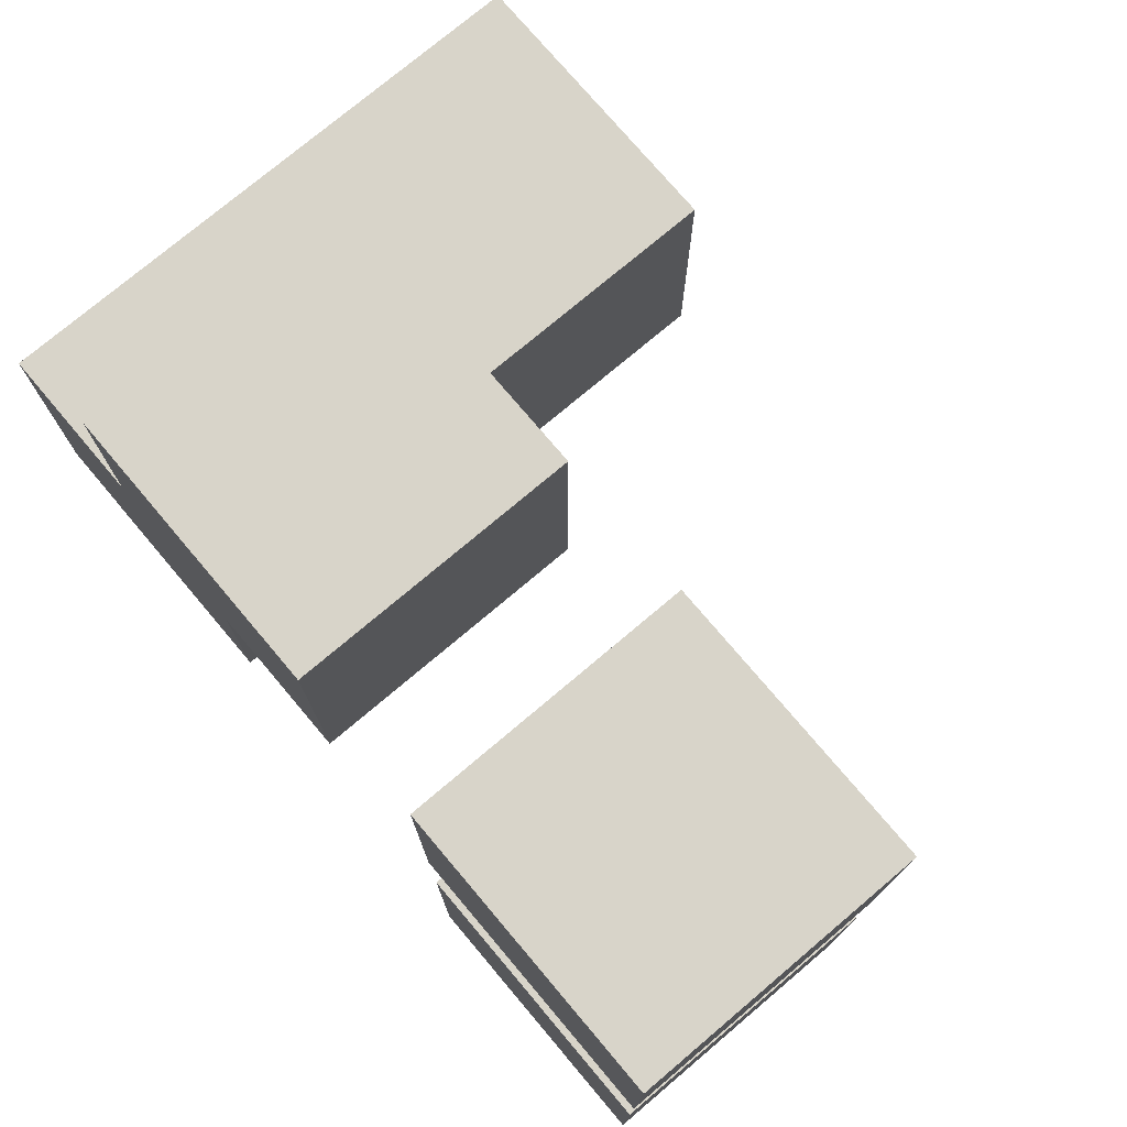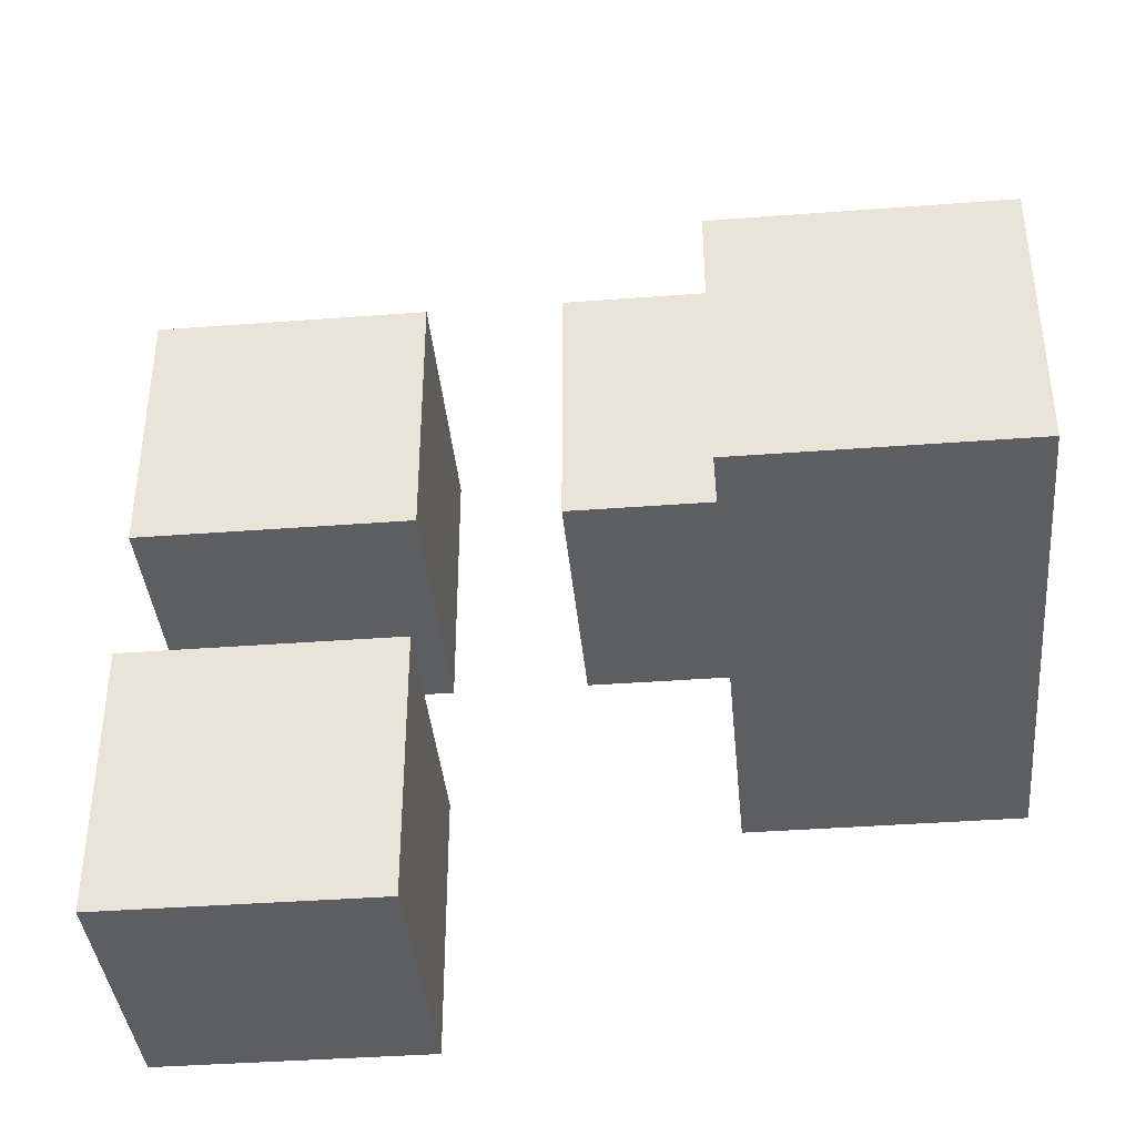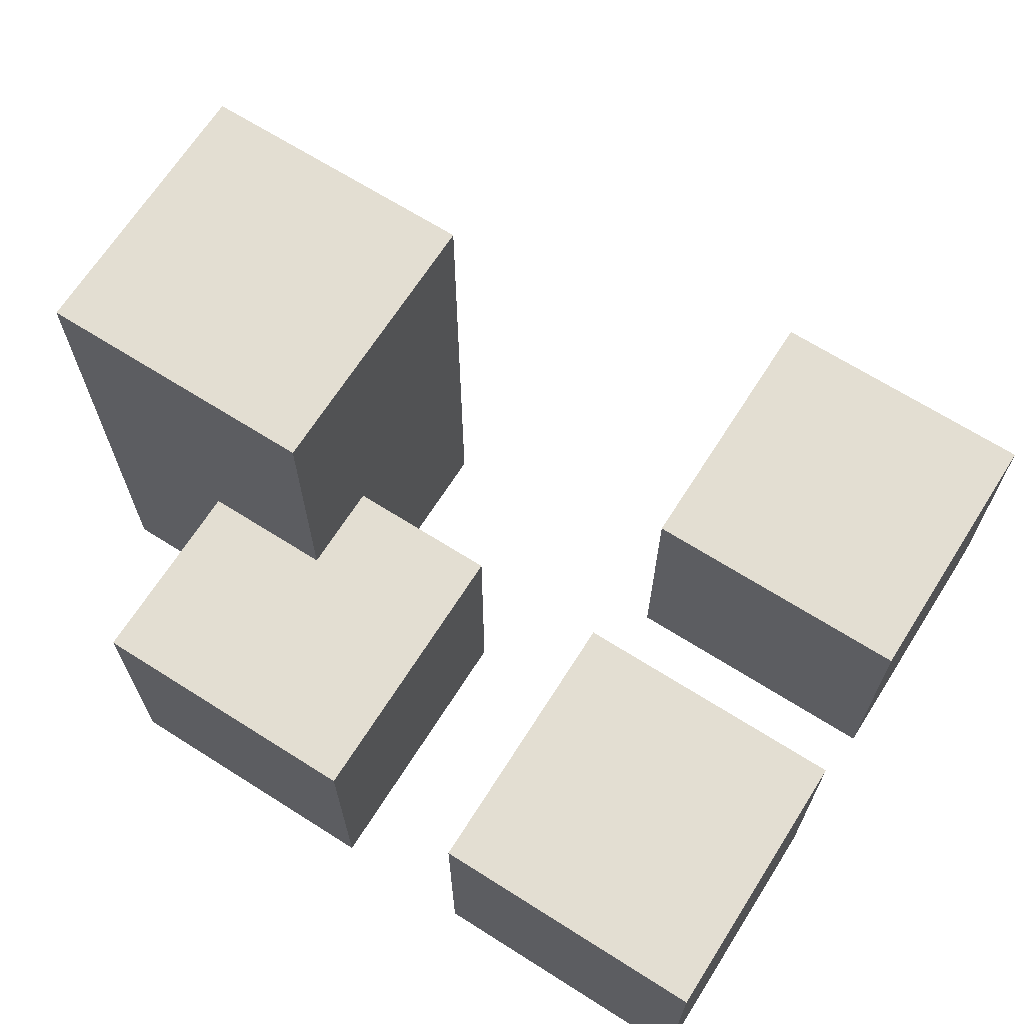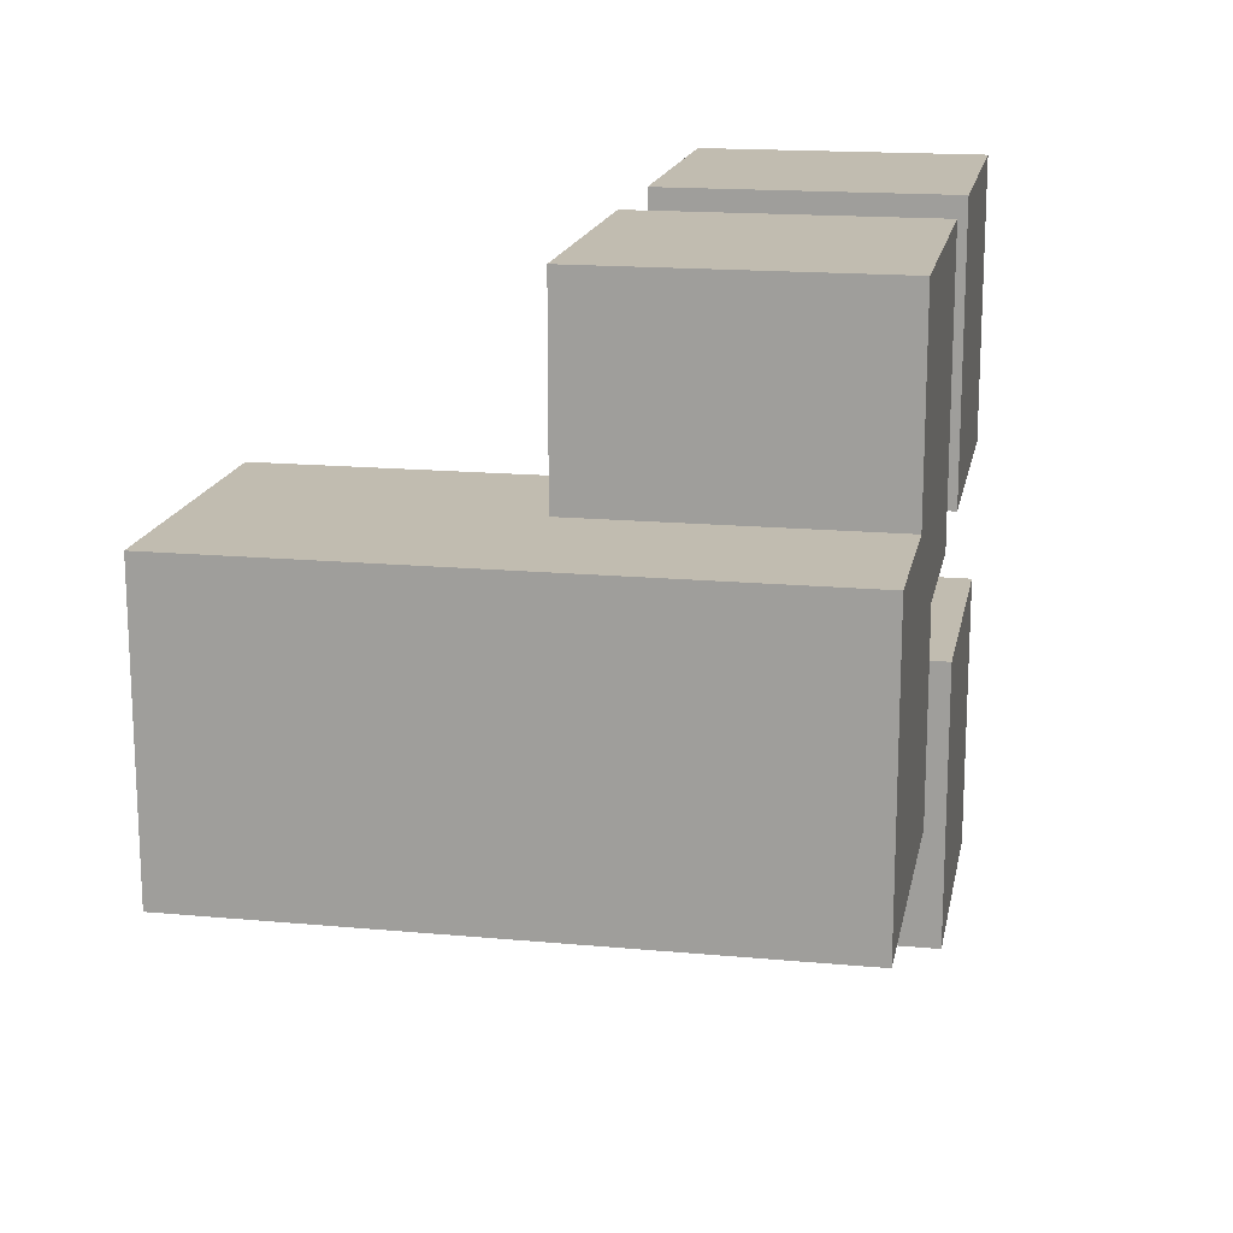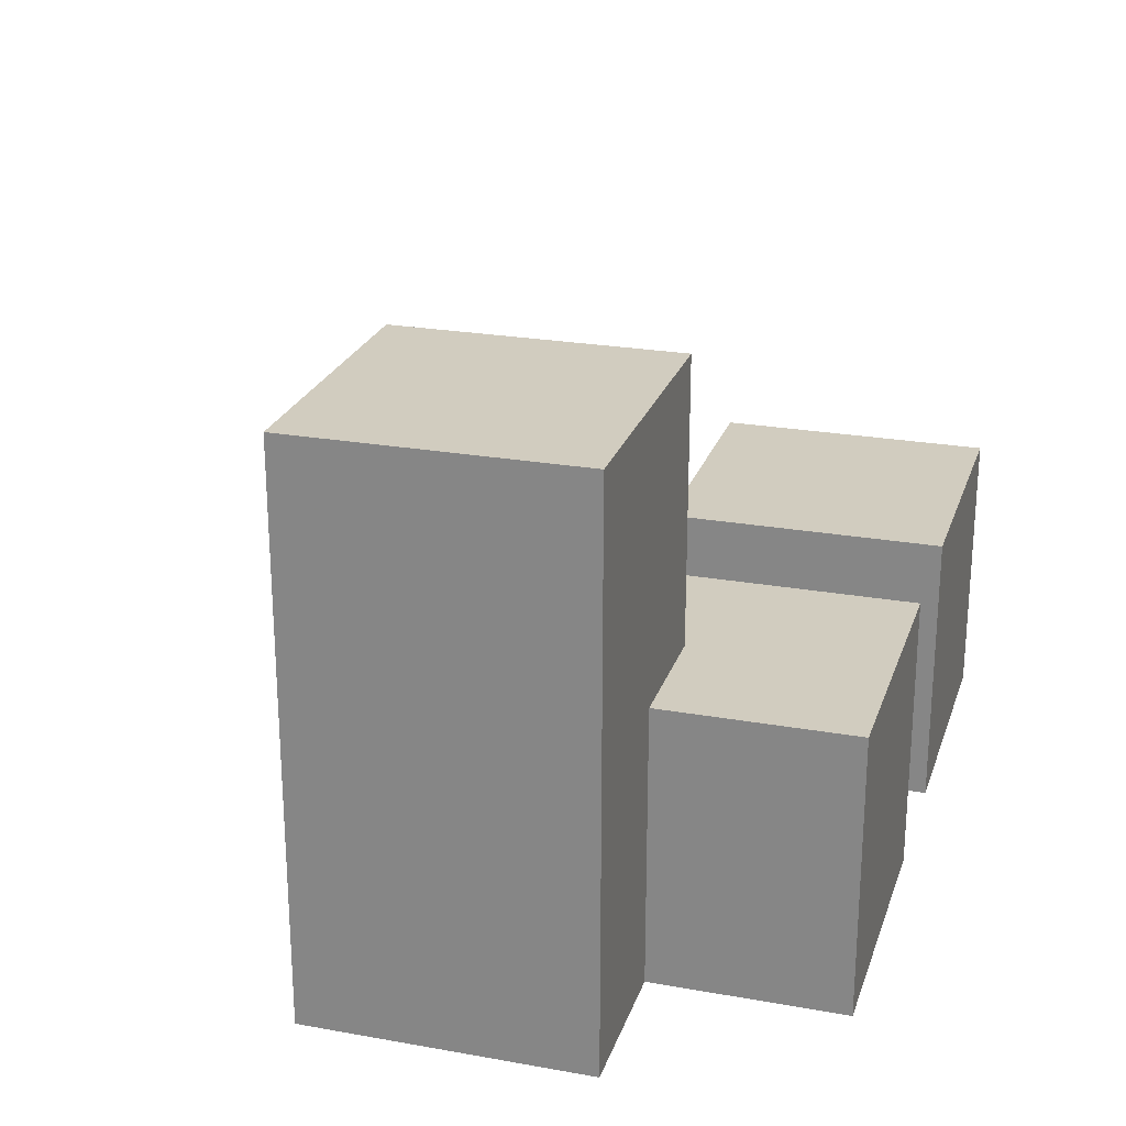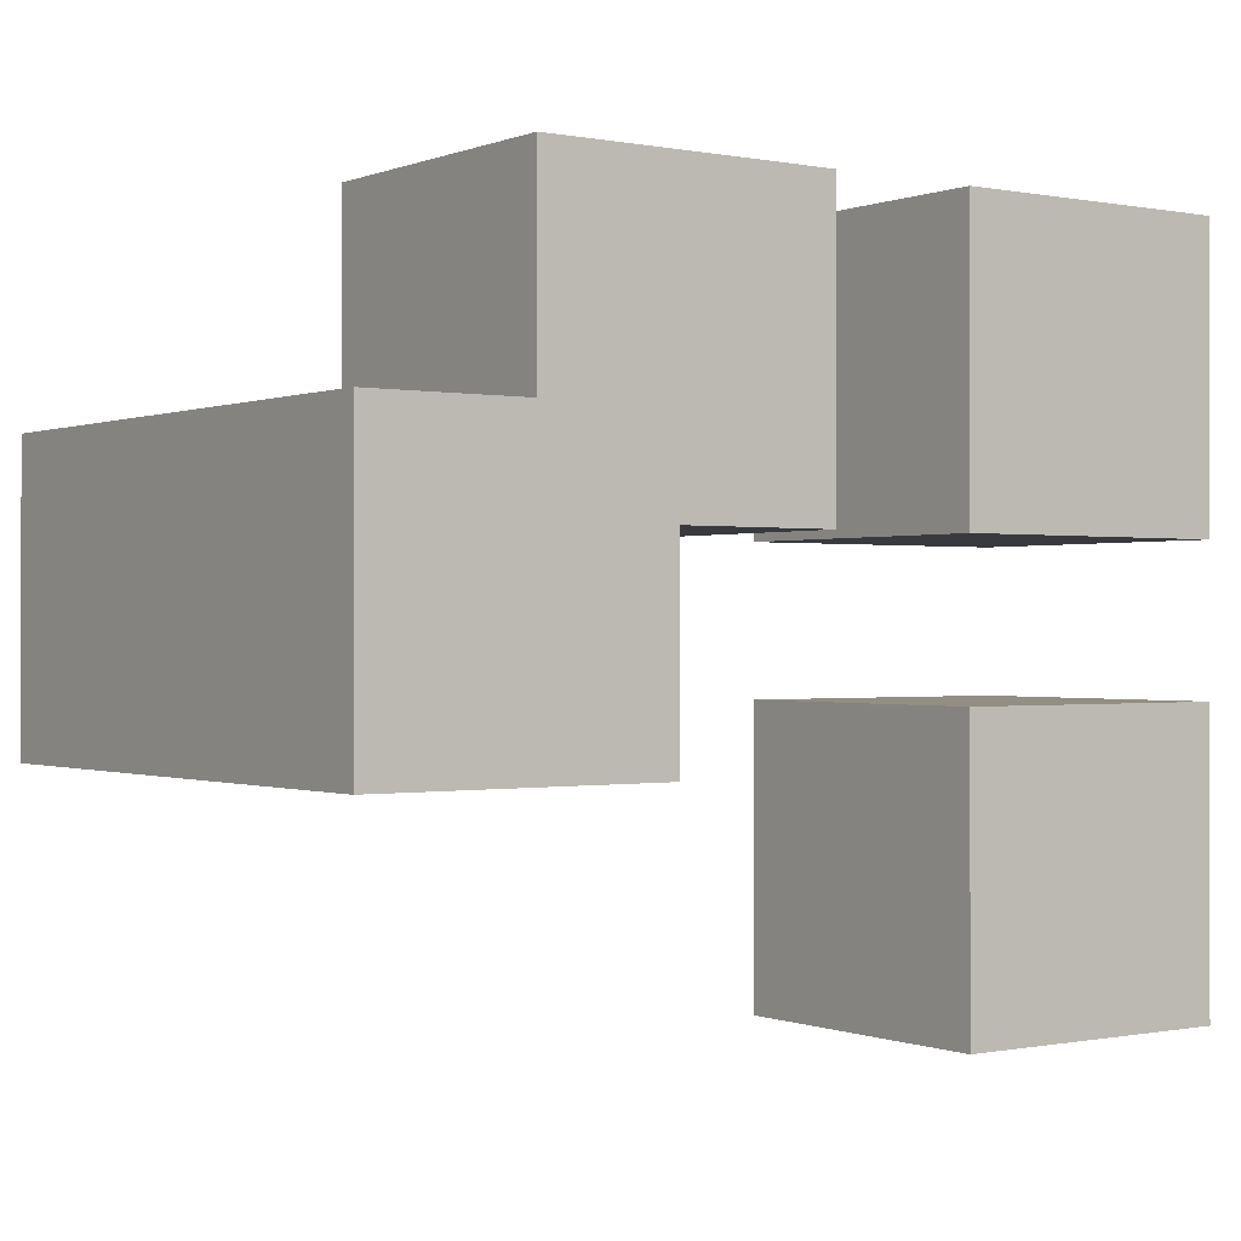
<metadata>
{"format":"obj","ext":"obj","renderer":"f3d","projection":"perspective","resolution":1024,"background":"white","views":[{"elev":75.6,"azim":49.8,"up":"+Z"},{"elev":-39.1,"azim":-174.6,"up":"+Z"},{"elev":67.4,"azim":32.4,"up":"+Y"},{"elev":16.6,"azim":-79.3,"up":"+Z"},{"elev":24.0,"azim":-73.5,"up":"+Y"},{"elev":-0.2,"azim":-35.6,"up":"+Z"}]}
</metadata>
<code>
o Cube
v 1 2 -1
v 1 0 -1
v 1 2 1
v 1 0 1
v -1 2 -1
v -1 0 -1
v -1 2 1
v -1 0 1
f 1 5 7 3
f 4 3 7 8
f 8 7 5 6
f 6 2 4 8
f 2 1 3 4
f 6 5 1 2
o Cube.001
v 1 2 -4
v 1 0 -4
v 1 2 -2
v 1 0 -2
v -1 2 -4
v -1 0 -4
v -1 2 -2
v -1 0 -2
f 9 13 15 11
f 12 11 15 16
f 16 15 13 14
f 14 10 12 16
f 10 9 11 12
f 14 13 9 10
o Cube.002
v -2 2 -1
v -2 0 -1
v -2 2 1
v -2 0 1
v -4 2 -1
v -4 0 -1
v -4 2 1
v -4 0 1
f 17 21 23 19
f 20 19 23 24
f 24 23 21 22
f 22 18 20 24
f 18 17 19 20
f 22 21 17 18
o Cube.003
v -3.084 4 -2.366
v -3.084 0 -2.366
v -3.084 4 -0.3663
v -3.084 0 -0.3663
v -5.084 4 -2.366
v -5.084 0 -2.366
v -5.084 4 -0.3663
v -5.084 0 -0.3663
f 25 29 31 27
f 28 27 31 32
f 32 31 29 30
f 30 26 28 32
f 26 25 27 28
f 30 29 25 26

</code>
